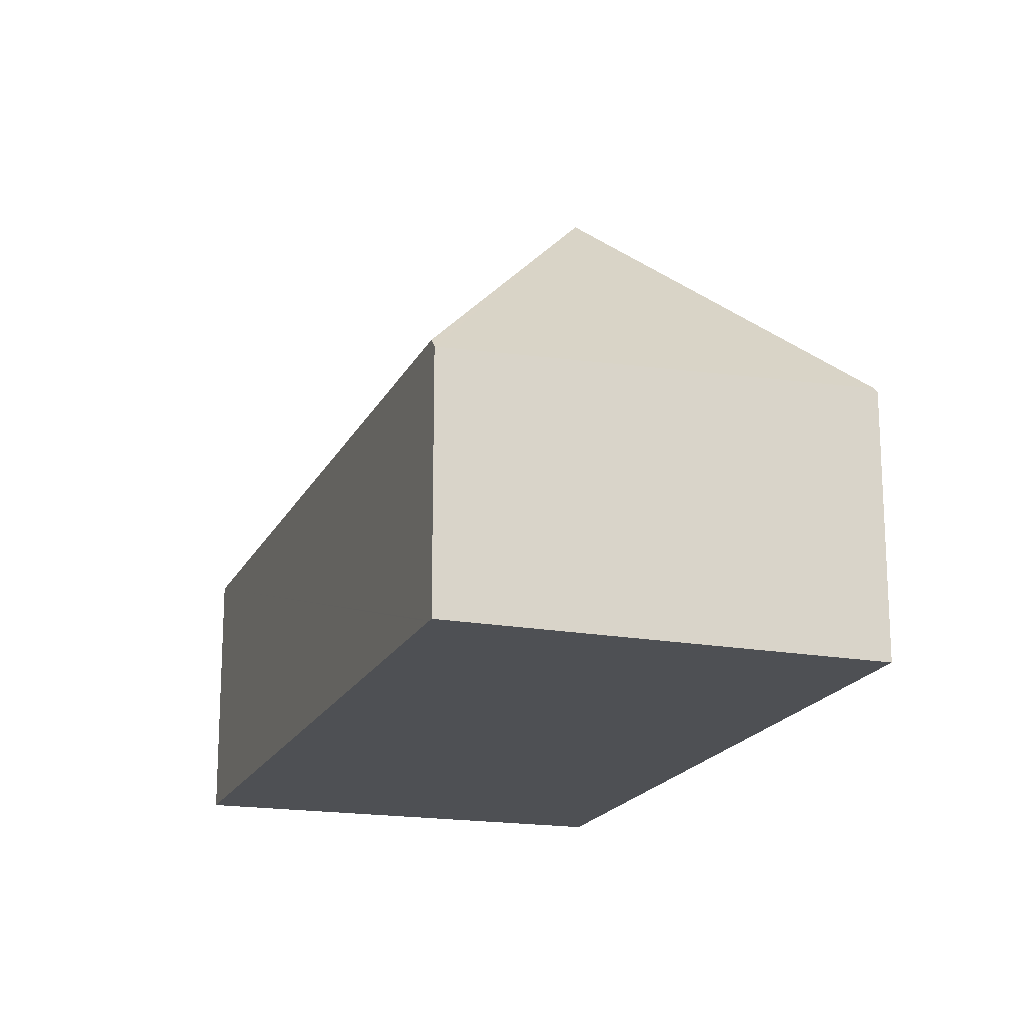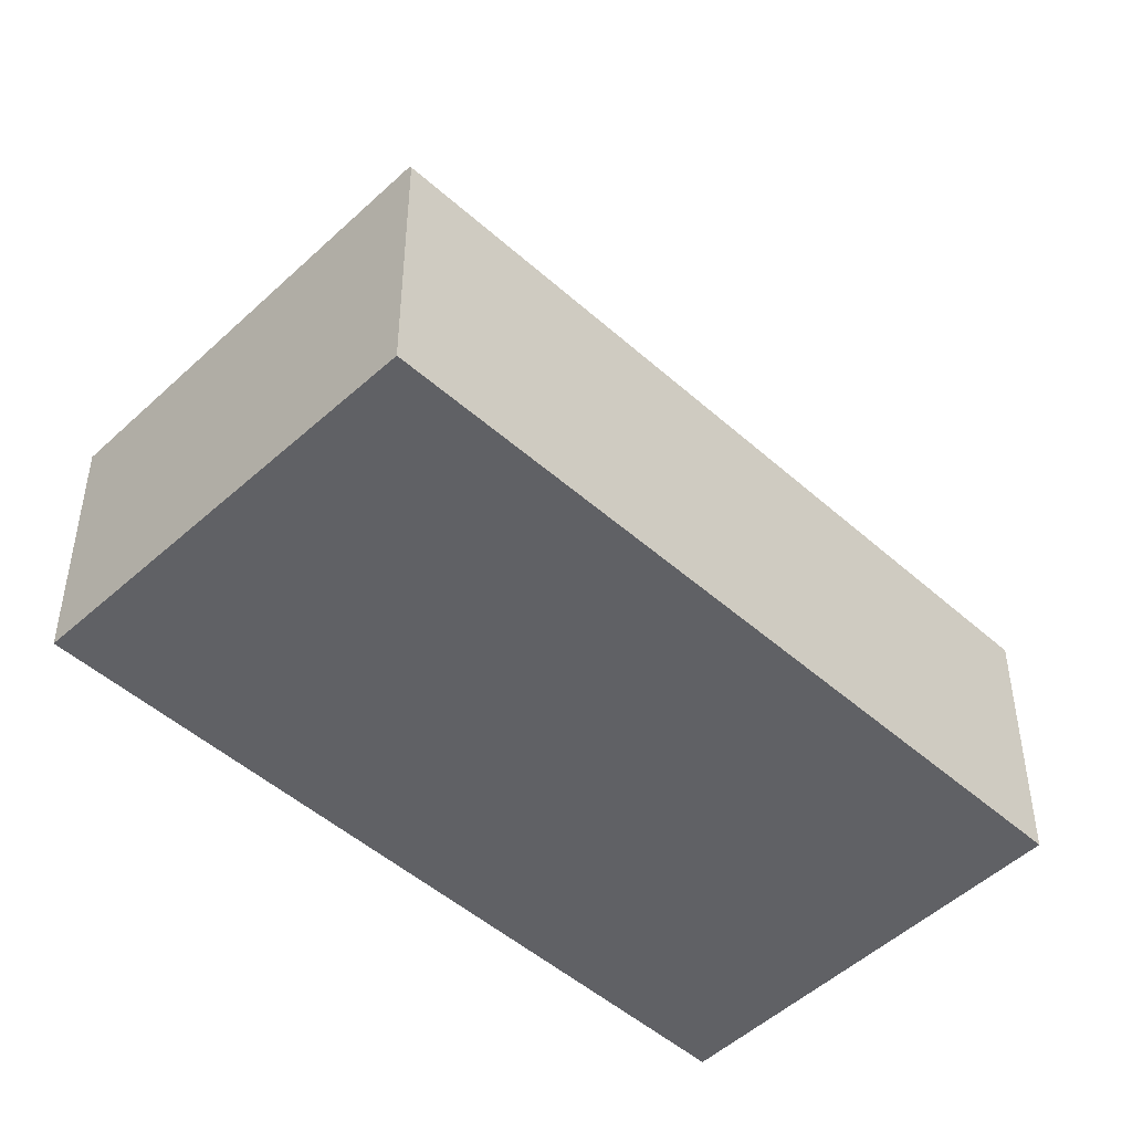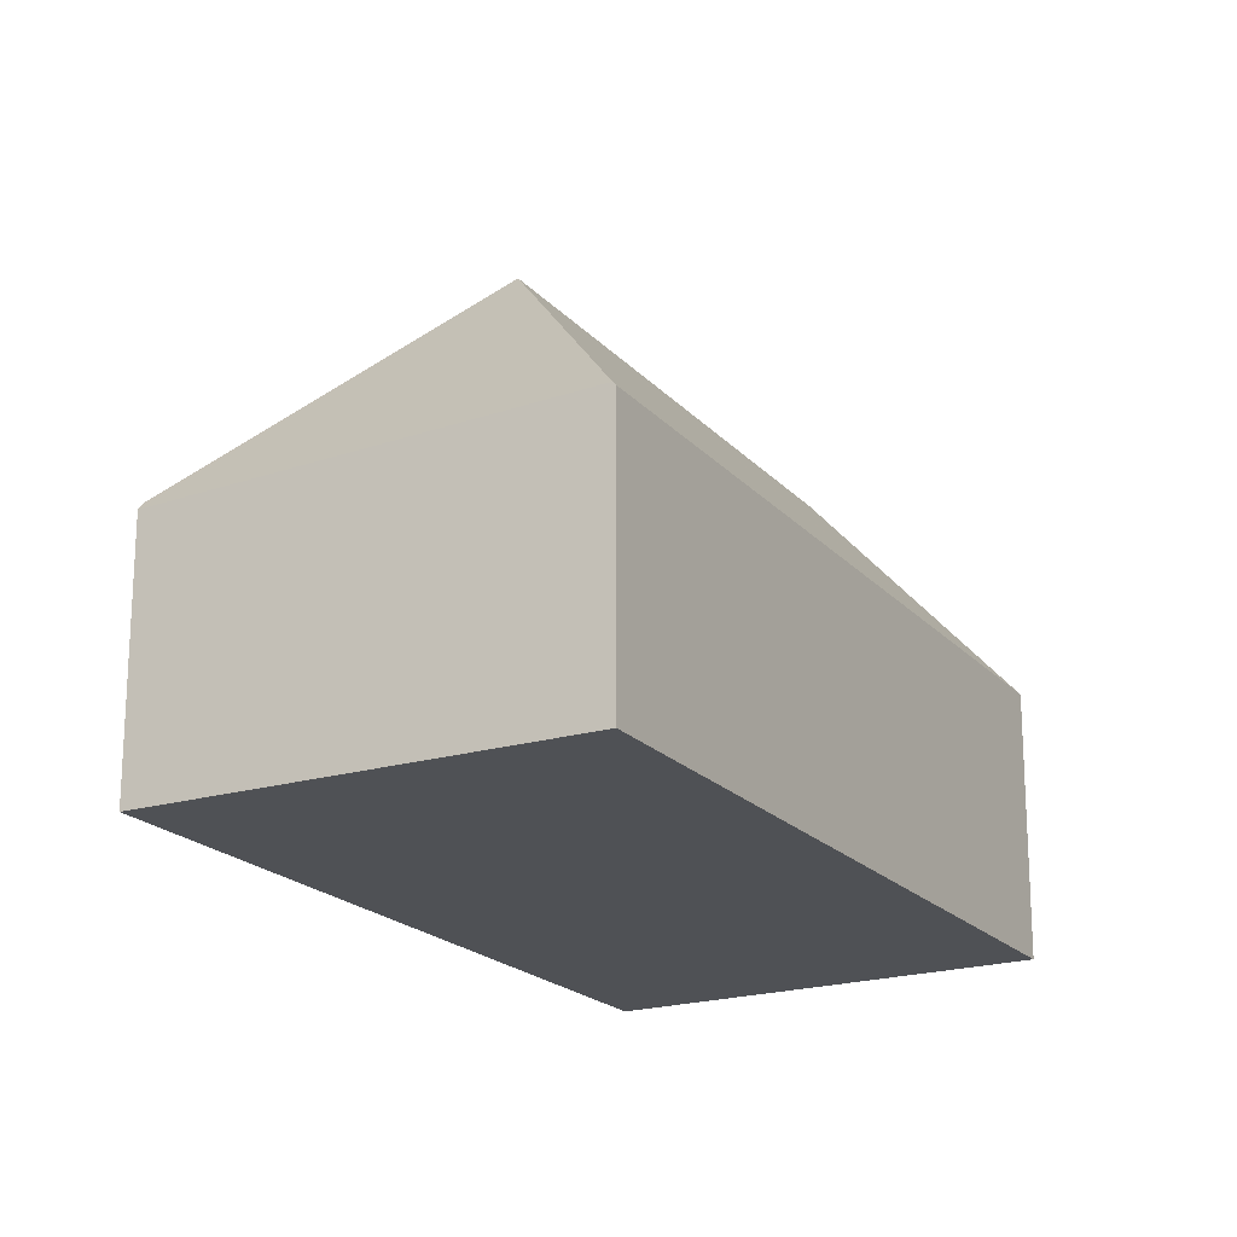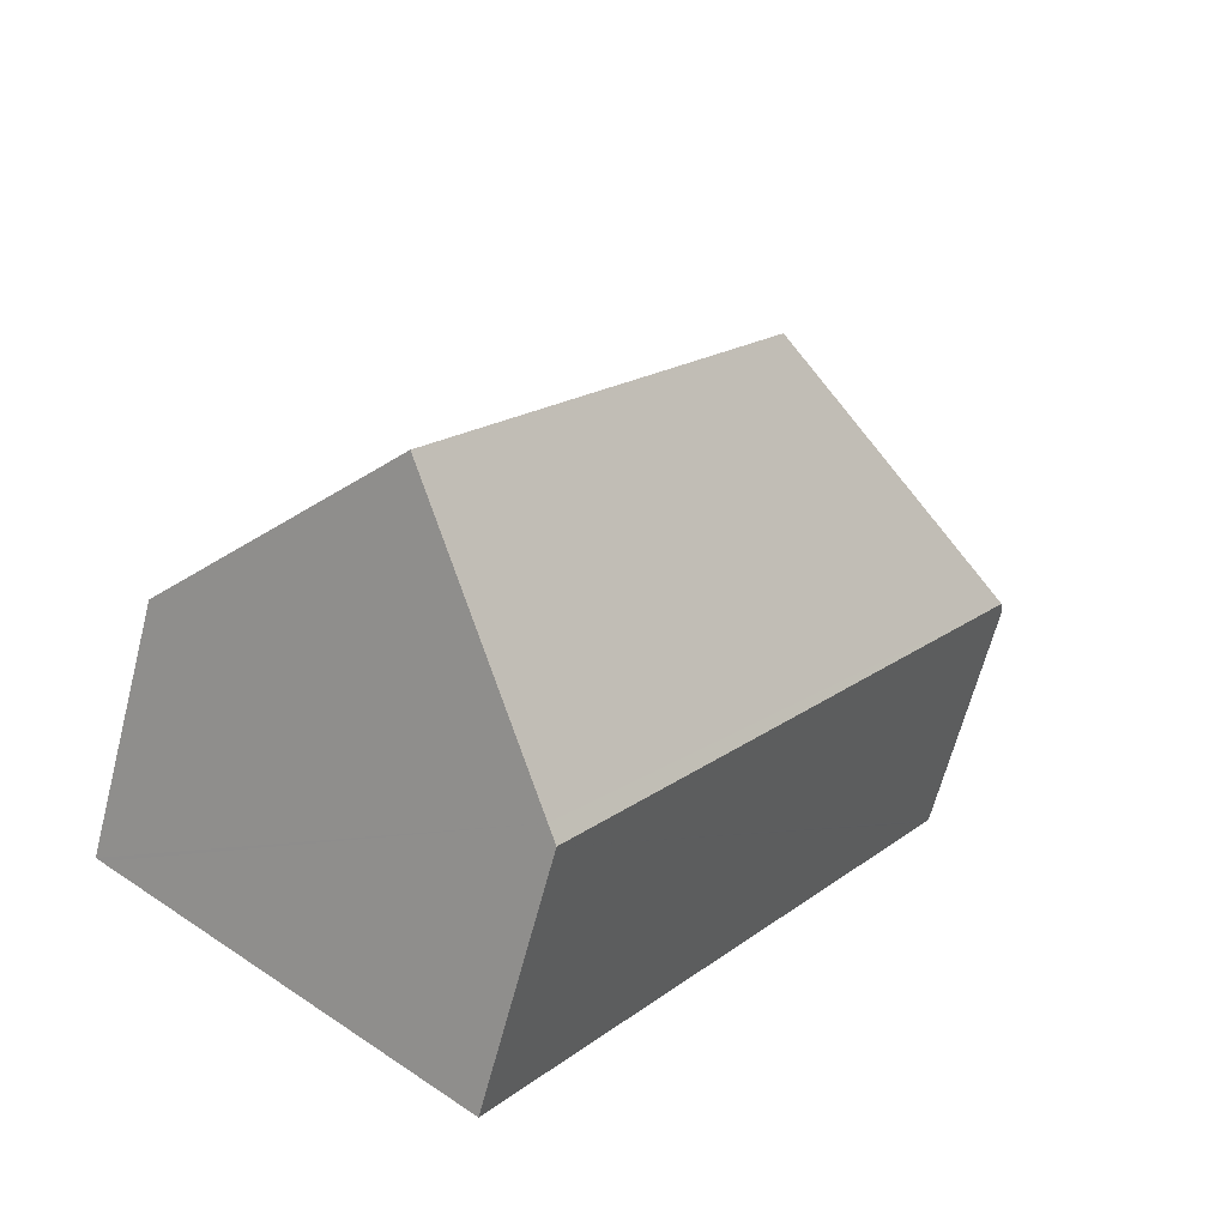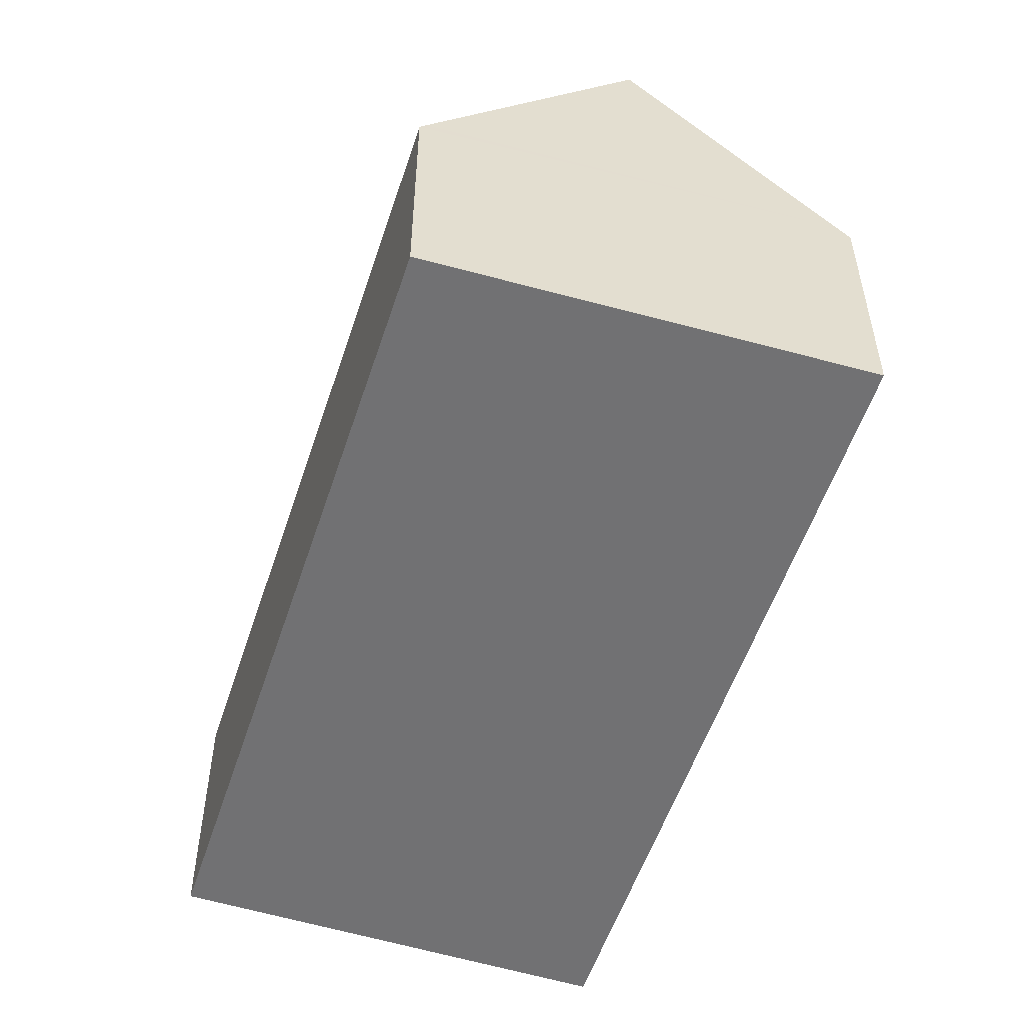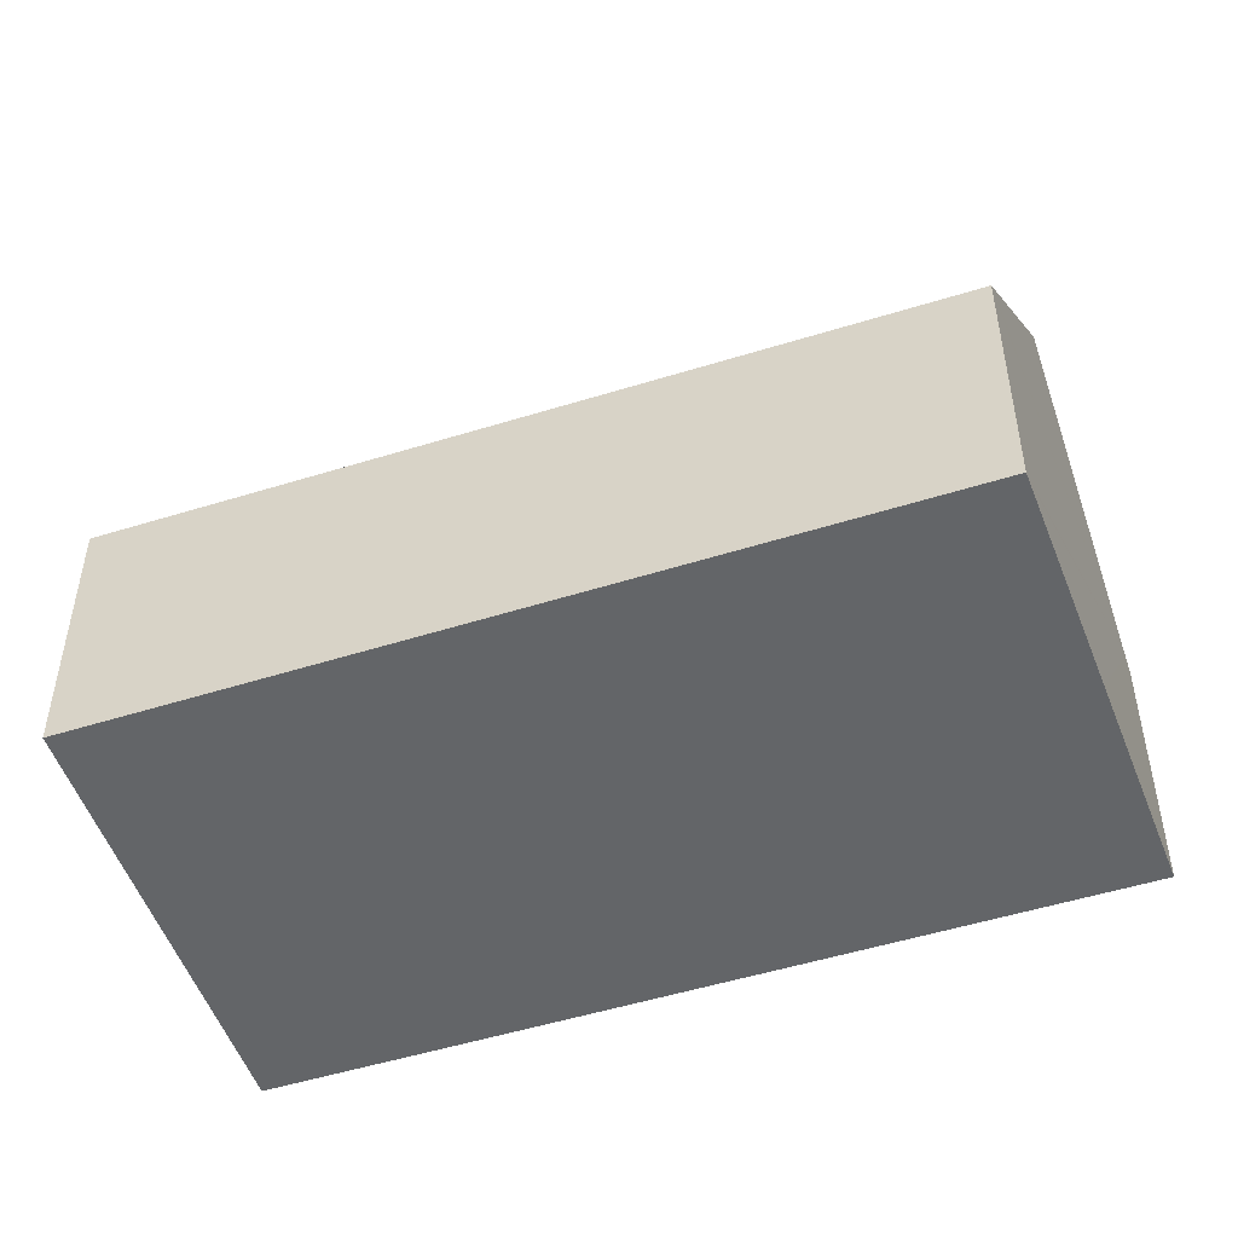
<metadata>
{"format":"obj","ext":"obj","renderer":"f3d","projection":"perspective","resolution":1024,"background":"white","views":[{"elev":-18.7,"azim":-53.1,"up":"+Y"},{"elev":-48.0,"azim":11.2,"up":"+Y"},{"elev":-19.9,"azim":-5.1,"up":"+Y"},{"elev":-64.5,"azim":165.5,"up":"+Z"},{"elev":-55.3,"azim":128.0,"up":"+Y"},{"elev":-51.4,"azim":75.0,"up":"+Y"}]}
</metadata>
<code>
v  8.067 13.24 -1.63
v  21.3 7.055 -11.28
v  16.7 13.24 -14.62
v  21.45 6.854 -11.17
v  16.89 6.899 -4.394
v  15.89 6.909 -2.902
v  9.587 6.971 6.482
v  9.516 7.065 6.434
v  0.137 6.905 -0.206
v  12.28 7.284 -17.84
v  11.99 6.905 -18.05
v  0.081 6.796 -0.122
v  0 6.636 4.063e-16
v  3.544 6.796 2.396
v  0 0 0
v  0.081 7.47e-18 -0.122
v  0.137 1.261e-17 -0.206
v  11.99 1.105e-15 -18.05
v  3.544 -1.467e-16 2.396
v  9.516 -3.94e-16 6.434
v  9.587 -3.969e-16 6.482
v  15.89 1.777e-16 -2.902
v  16.89 2.691e-16 -4.394
v  21.45 6.841e-16 -11.17
v  21.3 6.908e-16 -11.28
v  16.7 8.955e-16 -14.62
v  12.28 1.093e-15 -17.84
g defaultobject
f 1 2 3
f 2 1 4
f 4 1 5
f 5 1 6
f 6 1 7
f 7 1 8
f 9 10 11
f 10 9 3
f 3 9 1
f 12 1 9
f 1 12 13
f 1 13 14
f 1 14 8
f 12 15 13
f 15 12 9
f 15 9 11
f 15 11 16
f 16 11 17
f 17 11 18
f 15 14 13
f 14 15 19
f 14 19 8
f 8 19 20
f 8 20 7
f 7 20 21
f 21 6 7
f 6 21 22
f 6 22 5
f 5 22 4
f 4 22 23
f 4 23 24
f 2 10 3
f 10 2 4
f 10 4 24
f 10 24 25
f 10 25 26
f 10 26 11
f 11 26 18
f 18 26 27
f 23 25 24
f 25 23 26
f 26 23 27
f 27 23 18
f 18 23 17
f 17 23 22
f 17 22 21
f 17 21 20
f 17 20 19
f 17 19 15
f 17 15 16

</code>
